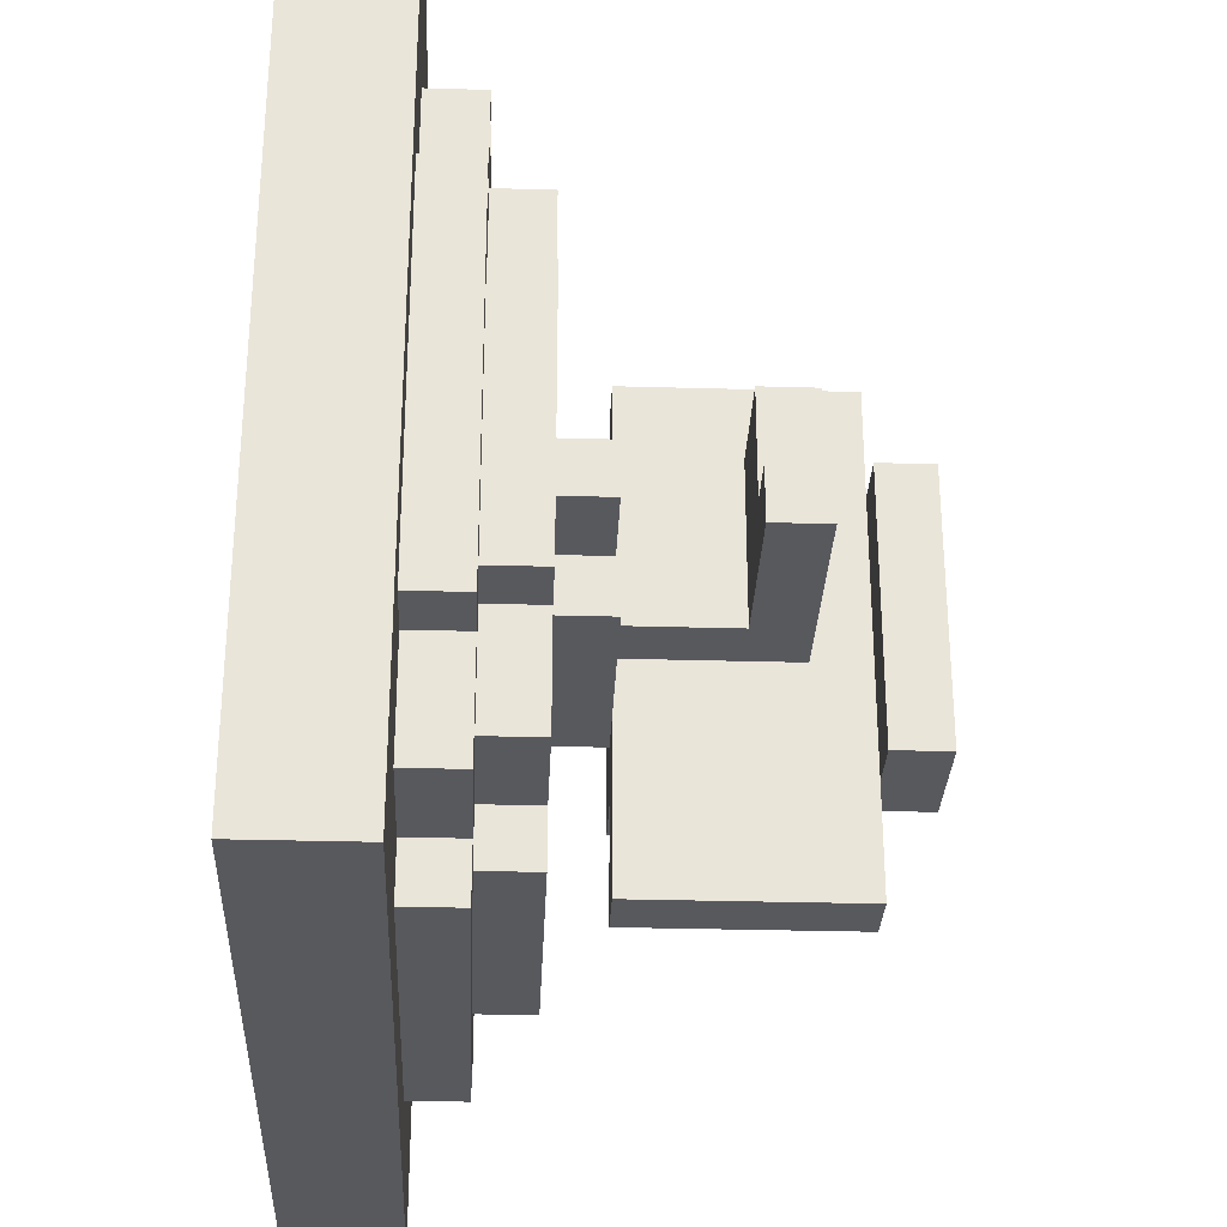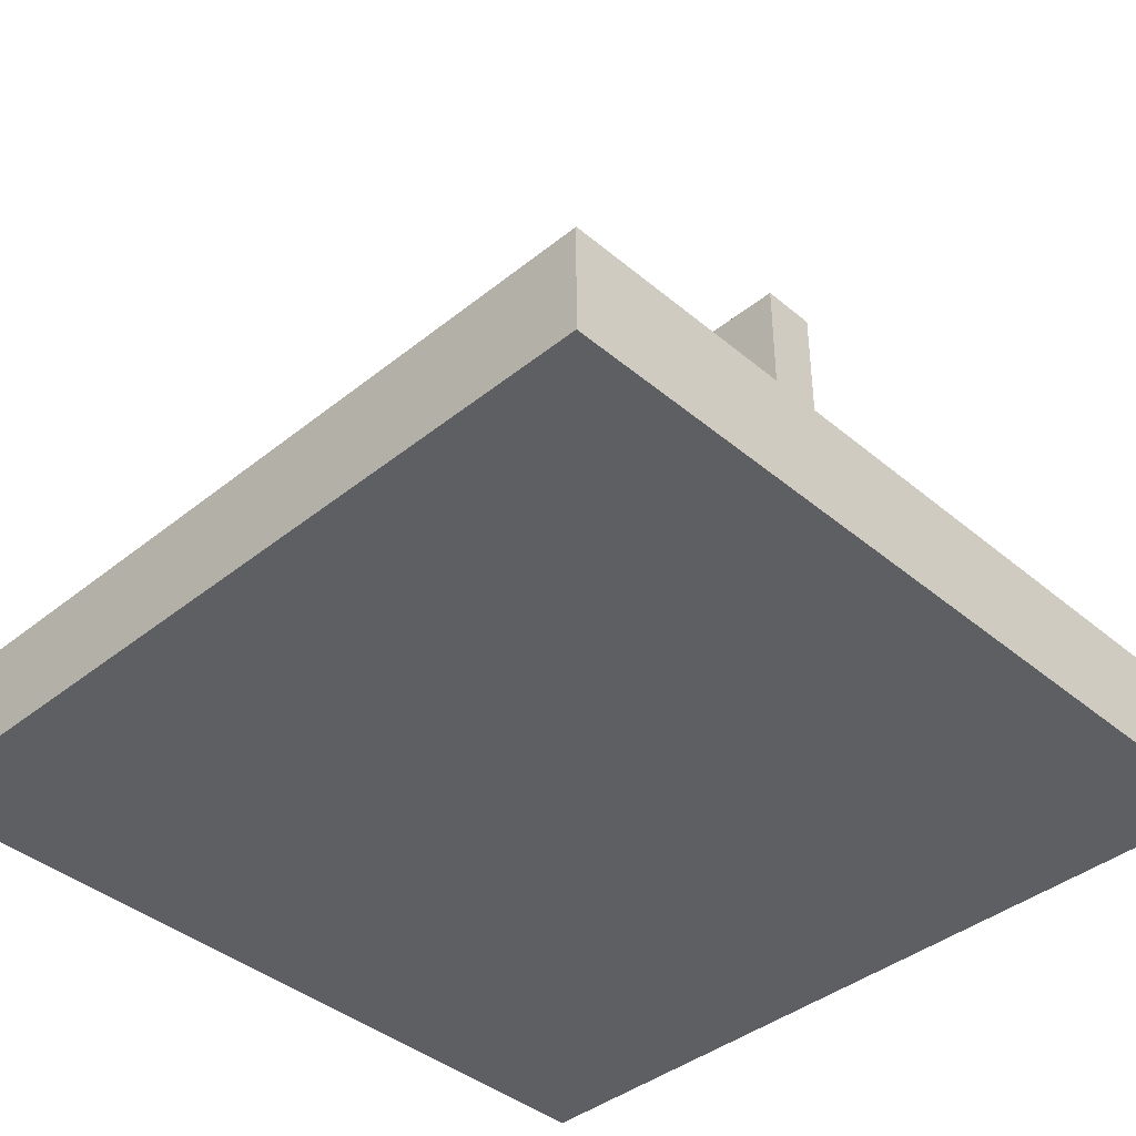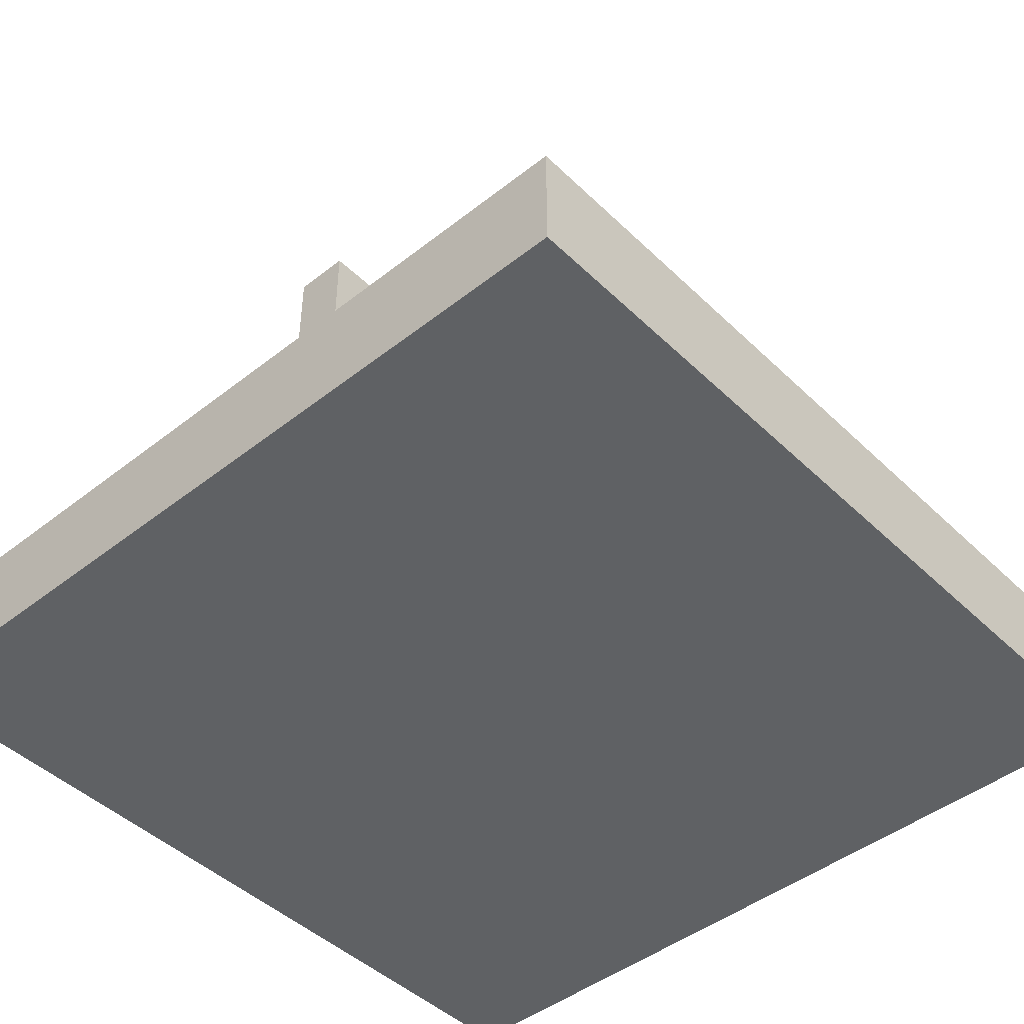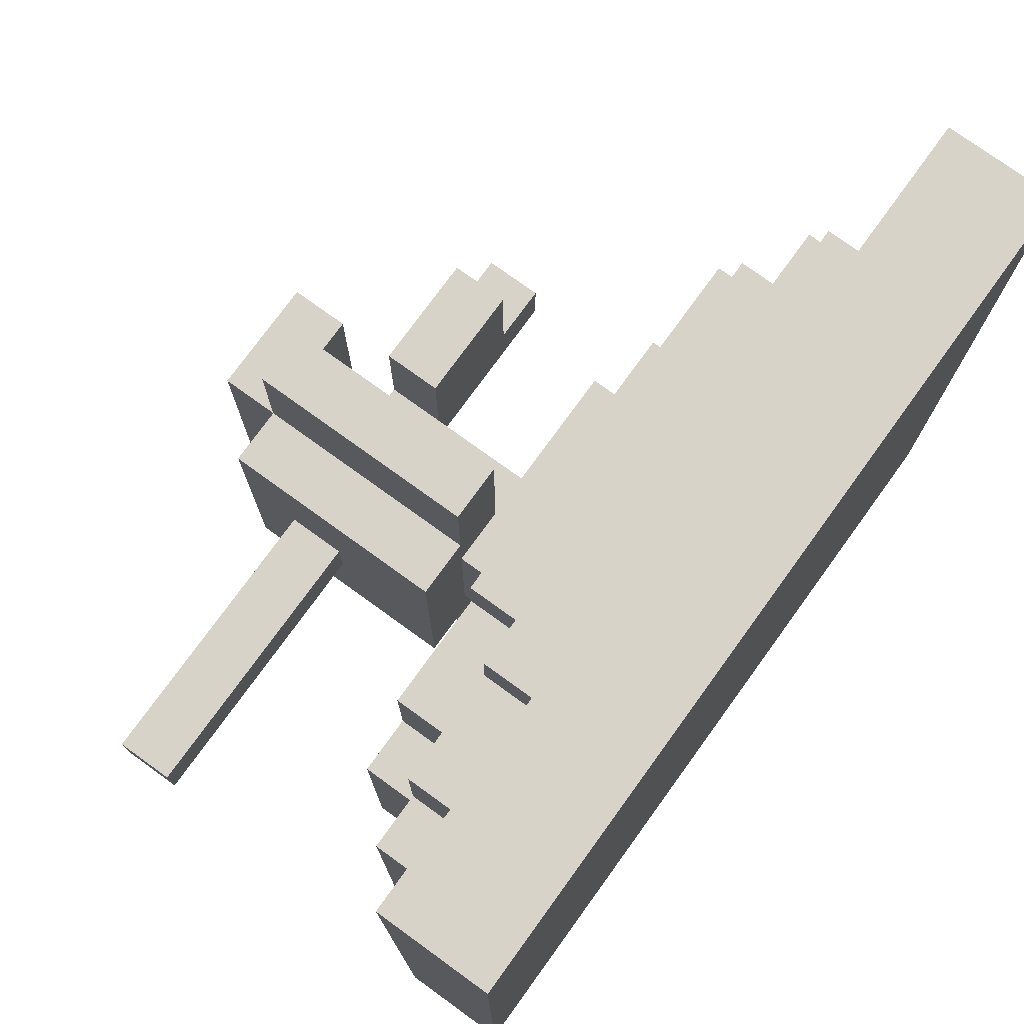
<metadata>
{"format":"obj","ext":"obj","renderer":"f3d","projection":"perspective","resolution":1024,"background":"white","views":[{"elev":-30.1,"azim":87.6,"up":"+Z"},{"elev":-40.7,"azim":134.4,"up":"+Y"},{"elev":-45.4,"azim":42.2,"up":"+Y"},{"elev":75.9,"azim":-54.1,"up":"+Z"}]}
</metadata>
<code>
g flak38single
v -7.5 0 7.5
v -7.5 0 -7.5
v -7.5 2 7.5
v -7.5 2 -7.5
v -7.5 7 0.5
v -7.5 7 -0.5
v -7.5 8 0.5
v -7.5 8 -0.5
v -6.5 2 3.5
v -6.5 2 -3.5
v -6.5 3 3.5
v -6.5 3 -3.5
v -5.5 2 5.5
v -5.5 2 3.5
v -5.5 2 -3.5
v -5.5 2 -5.5
v -5.5 3 5.5
v -5.5 3 3.5
v -5.5 3 2.5
v -5.5 3 -2.5
v -5.5 3 -3.5
v -5.5 3 -5.5
v -5.5 4 2.5
v -5.5 4 -2.5
v -4.5 3 4.5
v -4.5 3 2.5
v -4.5 3 -2.5
v -4.5 3 -4.5
v -4.5 4 4.5
v -4.5 4 2.5
v -4.5 4 -2.5
v -4.5 4 -4.5
v -3.5 2 6.5
v -3.5 2 5.5
v -3.5 2 -5.5
v -3.5 2 -6.5
v -3.5 3 6.5
v -3.5 3 5.5
v -3.5 3 -5.5
v -3.5 3 -6.5
v -2.5 3 5.5
v -2.5 3 4.5
v -2.5 3 -4.5
v -2.5 3 -5.5
v -2.5 4 5.5
v -2.5 4 4.5
v -2.5 4 -4.5
v -2.5 4 -5.5
v -2.5 5 2.5
v -2.5 5 -2.5
v -2.5 7 0.5
v -2.5 7 -0.5
v -2.5 8 0.5
v -2.5 8 -0.5
v -2.5 9 2.5
v -2.5 9 -2.5
v -1.5 4 1.5
v -1.5 4 -1.5
v -1.5 5 4.5
v -1.5 5 2.5
v -1.5 5 1.5
v -1.5 5 -1.5
v -1.5 5 -2.5
v -1.5 5 -4.5
v -1.5 9 4.5
v -1.5 9 2.5
v -1.5 9 -2.5
v -1.5 9 -4.5
v -1.5 10 2.5
v -1.5 10 -2.5
v 0.5 7 2.5
v 0.5 7 0.5
v 0.5 8 2.5
v 0.5 8 0.5
v -0.5 5 4.5
v -0.5 5 1.5
v -0.5 5 0.5
v -0.5 5 -0.5
v -0.5 5 -1.5
v -0.5 5 -4.5
v -0.5 7 0.5
v -0.5 7 -0.5
v -0.5 8 1.5
v -0.5 8 0.5
v -0.5 8 -0.5
v -0.5 8 -1.5
v -0.5 9 4.5
v -0.5 9 2.5
v -0.5 9 -2.5
v -0.5 9 -4.5
v 0.5 4 0.5
v 0.5 4 -0.5
v 0.5 5 0.5
v 0.5 5 -0.5
v 0.5 7 0.5
v 0.5 7 -0.5
v 0.5 9 2.5
v 0.5 9 -2.5
v 0.5 10 2.5
v 0.5 10 -2.5
v 2.5 3 5.5
v 2.5 3 4.5
v 2.5 3 -4.5
v 2.5 3 -5.5
v 2.5 4 5.5
v 2.5 4 4.5
v 2.5 4 1.5
v 2.5 4 0.5
v 2.5 4 -0.5
v 2.5 4 -1.5
v 2.5 4 -4.5
v 2.5 4 -5.5
v 2.5 5 1.5
v 2.5 5 0.5
v 2.5 5 -0.5
v 2.5 5 -1.5
v 2.5 7 2.5
v 2.5 7 0.5
v 2.5 8 2.5
v 2.5 8 0.5
v 3.5 2 6.5
v 3.5 2 5.5
v 3.5 2 -5.5
v 3.5 2 -6.5
v 3.5 3 6.5
v 3.5 3 5.5
v 3.5 3 -5.5
v 3.5 3 -6.5
v 3.5 7 0.5
v 3.5 7 -0.5
v 3.5 8 0.5
v 3.5 8 -0.5
v 4.5 3 4.5
v 4.5 3 2.5
v 4.5 3 -2.5
v 4.5 3 -4.5
v 4.5 4 4.5
v 4.5 4 2.5
v 4.5 4 -2.5
v 4.5 4 -4.5
v 5.5 2 5.5
v 5.5 2 3.5
v 5.5 2 -3.5
v 5.5 2 -5.5
v 5.5 3 5.5
v 5.5 3 3.5
v 5.5 3 2.5
v 5.5 3 -2.5
v 5.5 3 -3.5
v 5.5 3 -5.5
v 5.5 4 2.5
v 5.5 4 -2.5
v 6.5 2 3.5
v 6.5 2 -3.5
v 6.5 3 3.5
v 6.5 3 -3.5
v 7.5 0 7.5
v 7.5 0 -7.5
v 7.5 2 7.5
v 7.5 2 -7.5
v -7.5 0 7.5
v -7.5 2 7.5
v 7.5 0 7.5
v 7.5 2 7.5
v -3.5 2 6.5
v -3.5 3 6.5
v 3.5 2 6.5
v 3.5 3 6.5
v -5.5 2 5.5
v -5.5 3 5.5
v -3.5 2 5.5
v -3.5 3 5.5
v -2.5 3 5.5
v -2.5 4 5.5
v 2.5 3 5.5
v 2.5 4 5.5
v 3.5 2 5.5
v 3.5 3 5.5
v 5.5 2 5.5
v 5.5 3 5.5
v -4.5 3 4.5
v -4.5 4 4.5
v -2.5 3 4.5
v -2.5 4 4.5
v -1.5 5 4.5
v -1.5 9 4.5
v -0.5 5 4.5
v -0.5 9 4.5
v 2.5 3 4.5
v 2.5 4 4.5
v 4.5 3 4.5
v 4.5 4 4.5
v -6.5 2 3.5
v -6.5 3 3.5
v -5.5 2 3.5
v -5.5 3 3.5
v 5.5 2 3.5
v 5.5 3 3.5
v 6.5 2 3.5
v 6.5 3 3.5
v -5.5 3 2.5
v -5.5 4 2.5
v -4.5 3 2.5
v -4.5 4 2.5
v -2.5 5 2.5
v -2.5 9 2.5
v -1.5 5 2.5
v -1.5 9 2.5
v -1.5 10 2.5
v -0.5 9 2.5
v 0.5 7 2.5
v 0.5 8 2.5
v 0.5 9 2.5
v 0.5 10 2.5
v 2.5 7 2.5
v 2.5 8 2.5
v 4.5 3 2.5
v 4.5 4 2.5
v 5.5 3 2.5
v 5.5 4 2.5
v -1.5 4 1.5
v -1.5 5 1.5
v -0.5 5 1.5
v 2.5 4 1.5
v 2.5 5 1.5
v -7.5 7 0.5
v -7.5 8 0.5
v -2.5 7 0.5
v -2.5 8 0.5
v -0.5 5 0.5
v -0.5 7 0.5
v -0.5 8 0.5
v 0.5 5 0.5
v 0.5 7 0.5
v 0.5 8 0.5
v 2.5 7 0.5
v 2.5 8 0.5
v 3.5 7 0.5
v 3.5 8 0.5
v 0.5 4 -0.5
v 0.5 5 -0.5
v 2.5 4 -0.5
v 2.5 5 -0.5
v 0.5 4 0.5
v 0.5 5 0.5
v 2.5 4 0.5
v 2.5 5 0.5
v -7.5 7 -0.5
v -7.5 8 -0.5
v -2.5 7 -0.5
v -2.5 8 -0.5
v -0.5 5 -0.5
v -0.5 7 -0.5
v -0.5 8 -0.5
v 0.5 5 -0.5
v 0.5 7 -0.5
v 3.5 7 -0.5
v 3.5 8 -0.5
v -1.5 4 -1.5
v -1.5 5 -1.5
v -0.5 5 -1.5
v 2.5 4 -1.5
v 2.5 5 -1.5
v -5.5 3 -2.5
v -5.5 4 -2.5
v -4.5 3 -2.5
v -4.5 4 -2.5
v -2.5 5 -2.5
v -2.5 9 -2.5
v -1.5 5 -2.5
v -1.5 9 -2.5
v -1.5 10 -2.5
v -0.5 9 -2.5
v 0.5 9 -2.5
v 0.5 10 -2.5
v 4.5 3 -2.5
v 4.5 4 -2.5
v 5.5 3 -2.5
v 5.5 4 -2.5
v -6.5 2 -3.5
v -6.5 3 -3.5
v -5.5 2 -3.5
v -5.5 3 -3.5
v 5.5 2 -3.5
v 5.5 3 -3.5
v 6.5 2 -3.5
v 6.5 3 -3.5
v -4.5 3 -4.5
v -4.5 4 -4.5
v -2.5 3 -4.5
v -2.5 4 -4.5
v -1.5 5 -4.5
v -1.5 9 -4.5
v -0.5 5 -4.5
v -0.5 9 -4.5
v 2.5 3 -4.5
v 2.5 4 -4.5
v 4.5 3 -4.5
v 4.5 4 -4.5
v -5.5 2 -5.5
v -5.5 3 -5.5
v -3.5 2 -5.5
v -3.5 3 -5.5
v -2.5 3 -5.5
v -2.5 4 -5.5
v 2.5 3 -5.5
v 2.5 4 -5.5
v 3.5 2 -5.5
v 3.5 3 -5.5
v 5.5 2 -5.5
v 5.5 3 -5.5
v -3.5 2 -6.5
v -3.5 3 -6.5
v 3.5 2 -6.5
v 3.5 3 -6.5
v -7.5 0 -7.5
v -7.5 2 -7.5
v 7.5 0 -7.5
v 7.5 2 -7.5
v -7.5 0 7.5
v 7.5 0 7.5
v -7.5 0 -7.5
v 7.5 0 -7.5
v -1.5 5 4.5
v -0.5 5 4.5
v -2.5 5 2.5
v -1.5 5 2.5
v -1.5 5 1.5
v -0.5 5 1.5
v -1.5 5 -1.5
v -0.5 5 -1.5
v -2.5 5 -2.5
v -1.5 5 -2.5
v -1.5 5 -4.5
v -0.5 5 -4.5
v 0.5 7 2.5
v 2.5 7 2.5
v -7.5 7 0.5
v -2.5 7 0.5
v 0.5 7 0.5
v 2.5 7 0.5
v 3.5 7 0.5
v -7.5 7 -0.5
v -2.5 7 -0.5
v 0.5 7 -0.5
v 3.5 7 -0.5
v -0.5 9 2.5
v 0.5 9 2.5
v -0.5 9 -2.5
v 0.5 9 -2.5
v -7.5 2 7.5
v 7.5 2 7.5
v -3.5 2 6.5
v 3.5 2 6.5
v -5.5 2 5.5
v -3.5 2 5.5
v 3.5 2 5.5
v 5.5 2 5.5
v -6.5 2 3.5
v -5.5 2 3.5
v 5.5 2 3.5
v 6.5 2 3.5
v -6.5 2 -3.5
v -5.5 2 -3.5
v 5.5 2 -3.5
v 6.5 2 -3.5
v -5.5 2 -5.5
v -3.5 2 -5.5
v 3.5 2 -5.5
v 5.5 2 -5.5
v -3.5 2 -6.5
v 3.5 2 -6.5
v -7.5 2 -7.5
v 7.5 2 -7.5
v -3.5 3 6.5
v 3.5 3 6.5
v -5.5 3 5.5
v -3.5 3 5.5
v -2.5 3 5.5
v 2.5 3 5.5
v 3.5 3 5.5
v 5.5 3 5.5
v -4.5 3 4.5
v -2.5 3 4.5
v 2.5 3 4.5
v 4.5 3 4.5
v -6.5 3 3.5
v -5.5 3 3.5
v 5.5 3 3.5
v 6.5 3 3.5
v -5.5 3 2.5
v -4.5 3 2.5
v 4.5 3 2.5
v 5.5 3 2.5
v -5.5 3 -2.5
v -4.5 3 -2.5
v 4.5 3 -2.5
v 5.5 3 -2.5
v -6.5 3 -3.5
v -5.5 3 -3.5
v 5.5 3 -3.5
v 6.5 3 -3.5
v -4.5 3 -4.5
v -2.5 3 -4.5
v 2.5 3 -4.5
v 4.5 3 -4.5
v -5.5 3 -5.5
v -3.5 3 -5.5
v -2.5 3 -5.5
v 2.5 3 -5.5
v 3.5 3 -5.5
v 5.5 3 -5.5
v -3.5 3 -6.5
v 3.5 3 -6.5
v -2.5 4 5.5
v 2.5 4 5.5
v -4.5 4 4.5
v -2.5 4 4.5
v 2.5 4 4.5
v 4.5 4 4.5
v -5.5 4 2.5
v -4.5 4 2.5
v 4.5 4 2.5
v 5.5 4 2.5
v -1.5 4 1.5
v 2.5 4 1.5
v 0.5 4 0.5
v 2.5 4 0.5
v 0.5 4 -0.5
v 2.5 4 -0.5
v -1.5 4 -1.5
v 2.5 4 -1.5
v -5.5 4 -2.5
v -4.5 4 -2.5
v 4.5 4 -2.5
v 5.5 4 -2.5
v -4.5 4 -4.5
v -2.5 4 -4.5
v 2.5 4 -4.5
v 4.5 4 -4.5
v -2.5 4 -5.5
v 2.5 4 -5.5
v -0.5 5 1.5
v 2.5 5 1.5
v -0.5 5 0.5
v 0.5 5 0.5
v 2.5 5 0.5
v -0.5 5 -0.5
v 0.5 5 -0.5
v 2.5 5 -0.5
v -0.5 5 -1.5
v 2.5 5 -1.5
v 0.5 8 2.5
v 2.5 8 2.5
v -7.5 8 0.5
v -2.5 8 0.5
v -0.5 8 0.5
v 0.5 8 0.5
v 2.5 8 0.5
v 3.5 8 0.5
v -7.5 8 -0.5
v -2.5 8 -0.5
v -0.5 8 -0.5
v 3.5 8 -0.5
v -1.5 9 4.5
v -0.5 9 4.5
v -2.5 9 2.5
v -1.5 9 2.5
v -0.5 9 2.5
v -2.5 9 -2.5
v -1.5 9 -2.5
v -0.5 9 -2.5
v -1.5 9 -4.5
v -0.5 9 -4.5
v -1.5 10 2.5
v 0.5 10 2.5
v -1.5 10 -2.5
v 0.5 10 -2.5
f 3 2 1
f 4 2 3
f 7 6 5
f 8 6 7
f 11 10 9
f 12 10 11
f 17 14 13
f 18 14 17
f 21 16 15
f 22 16 21
f 23 20 19
f 24 20 23
f 29 26 25
f 30 26 29
f 31 28 27
f 32 28 31
f 37 34 33
f 38 34 37
f 39 36 35
f 40 36 39
f 45 42 41
f 46 42 45
f 47 44 43
f 48 44 47
f 51 50 49
f 52 50 51
f 53 51 49
f 54 50 52
f 55 53 49
f 55 54 53
f 56 50 54
f 56 54 55
f 61 58 57
f 62 58 61
f 65 60 59
f 66 60 65
f 67 64 63
f 68 64 67
f 69 67 66
f 70 67 69
f 73 72 71
f 74 72 73
f 76 77 81
f 78 79 82
f 75 76 83
f 76 81 83
f 83 81 84
f 82 79 85
f 79 80 86
f 85 79 86
f 83 84 87
f 84 85 87
f 85 86 87
f 75 83 87
f 87 86 88
f 86 80 89
f 88 86 89
f 89 80 90
f 91 92 93
f 93 92 94
f 93 94 95
f 95 94 96
f 97 98 99
f 99 98 100
f 101 102 105
f 105 102 106
f 103 104 111
f 111 104 112
f 107 108 113
f 113 108 114
f 109 110 115
f 115 110 116
f 117 118 119
f 119 118 120
f 121 122 125
f 125 122 126
f 123 124 127
f 127 124 128
f 129 130 131
f 131 130 132
f 133 134 137
f 137 134 138
f 135 136 139
f 139 136 140
f 141 142 145
f 145 142 146
f 143 144 149
f 149 144 150
f 147 148 151
f 151 148 152
f 153 154 155
f 155 154 156
f 157 158 159
f 159 158 160
f 163 162 161
f 164 162 163
f 167 166 165
f 168 166 167
f 171 170 169
f 172 170 171
f 175 174 173
f 176 174 175
f 179 178 177
f 180 178 179
f 183 182 181
f 184 182 183
f 187 186 185
f 188 186 187
f 191 190 189
f 192 190 191
f 195 194 193
f 196 194 195
f 199 198 197
f 200 198 199
f 203 202 201
f 204 202 203
f 207 206 205
f 208 206 207
f 210 209 208
f 213 209 210
f 214 209 213
f 215 212 211
f 216 212 215
f 219 218 217
f 220 218 219
f 223 222 221
f 224 223 221
f 225 223 224
f 228 227 226
f 229 227 228
f 233 231 230
f 234 232 231
f 234 231 233
f 235 232 234
f 238 237 236
f 239 237 238
f 242 241 240
f 243 241 242
f 244 245 246
f 246 245 247
f 248 249 250
f 250 249 251
f 252 253 255
f 253 254 256
f 255 253 256
f 256 254 257
f 257 254 258
f 259 260 261
f 259 261 262
f 262 261 263
f 264 265 266
f 266 265 267
f 268 269 270
f 270 269 271
f 271 272 273
f 273 272 274
f 274 272 275
f 276 277 278
f 278 277 279
f 280 281 282
f 282 281 283
f 284 285 286
f 286 285 287
f 288 289 290
f 290 289 291
f 292 293 294
f 294 293 295
f 296 297 298
f 298 297 299
f 300 301 302
f 302 301 303
f 304 305 306
f 306 305 307
f 308 309 310
f 310 309 311
f 312 313 314
f 314 313 315
f 316 317 318
f 318 317 319
f 322 321 320
f 323 321 322
f 327 325 324
f 328 325 327
f 328 327 326
f 329 325 328
f 330 328 326
f 332 330 326
f 332 331 330
f 333 331 332
f 334 331 333
f 335 331 334
f 340 337 336
f 341 337 340
f 343 339 338
f 344 339 343
f 345 342 341
f 345 341 340
f 346 342 345
f 349 348 347
f 350 348 349
f 351 352 353
f 353 352 354
f 351 353 355
f 355 353 356
f 354 352 357
f 357 352 358
f 351 355 359
f 359 355 360
f 358 352 361
f 361 352 362
f 351 359 363
f 362 352 366
f 363 364 367
f 365 366 370
f 367 368 371
f 369 370 372
f 367 371 373
f 371 372 373
f 351 363 373
f 363 367 373
f 372 370 374
f 373 372 374
f 366 352 374
f 370 366 374
f 375 376 378
f 378 376 379
f 379 376 380
f 380 376 381
f 377 378 383
f 378 379 383
f 383 379 384
f 381 382 385
f 380 381 385
f 385 382 386
f 377 383 388
f 386 382 389
f 387 388 391
f 388 383 391
f 391 383 392
f 389 390 393
f 386 389 393
f 393 390 394
f 387 391 395
f 394 390 398
f 395 396 399
f 387 395 399
f 399 396 400
f 397 398 401
f 398 390 401
f 401 390 402
f 400 396 403
f 397 401 406
f 403 404 407
f 400 403 407
f 407 404 408
f 408 404 409
f 405 406 410
f 410 406 411
f 406 401 412
f 411 406 412
f 408 409 413
f 410 411 413
f 409 410 413
f 413 411 414
f 415 416 418
f 418 416 419
f 417 418 422
f 419 420 422
f 418 419 422
f 422 420 423
f 421 422 425
f 423 424 425
f 422 423 425
f 425 424 426
f 426 424 428
f 427 428 429
f 428 424 430
f 429 428 430
f 421 425 431
f 430 424 432
f 421 431 433
f 431 432 433
f 433 432 434
f 432 424 435
f 434 432 435
f 435 424 436
f 434 435 437
f 437 435 438
f 438 435 439
f 439 435 440
f 438 439 441
f 441 439 442
f 443 444 445
f 445 444 446
f 446 444 447
f 448 449 451
f 449 450 451
f 451 450 452
f 453 454 458
f 458 454 459
f 455 456 461
f 461 456 462
f 459 460 463
f 457 458 463
f 458 459 463
f 463 460 464
f 465 466 468
f 468 466 469
f 467 468 470
f 470 468 471
f 471 472 473
f 473 472 474
f 475 476 477
f 477 476 478

</code>
